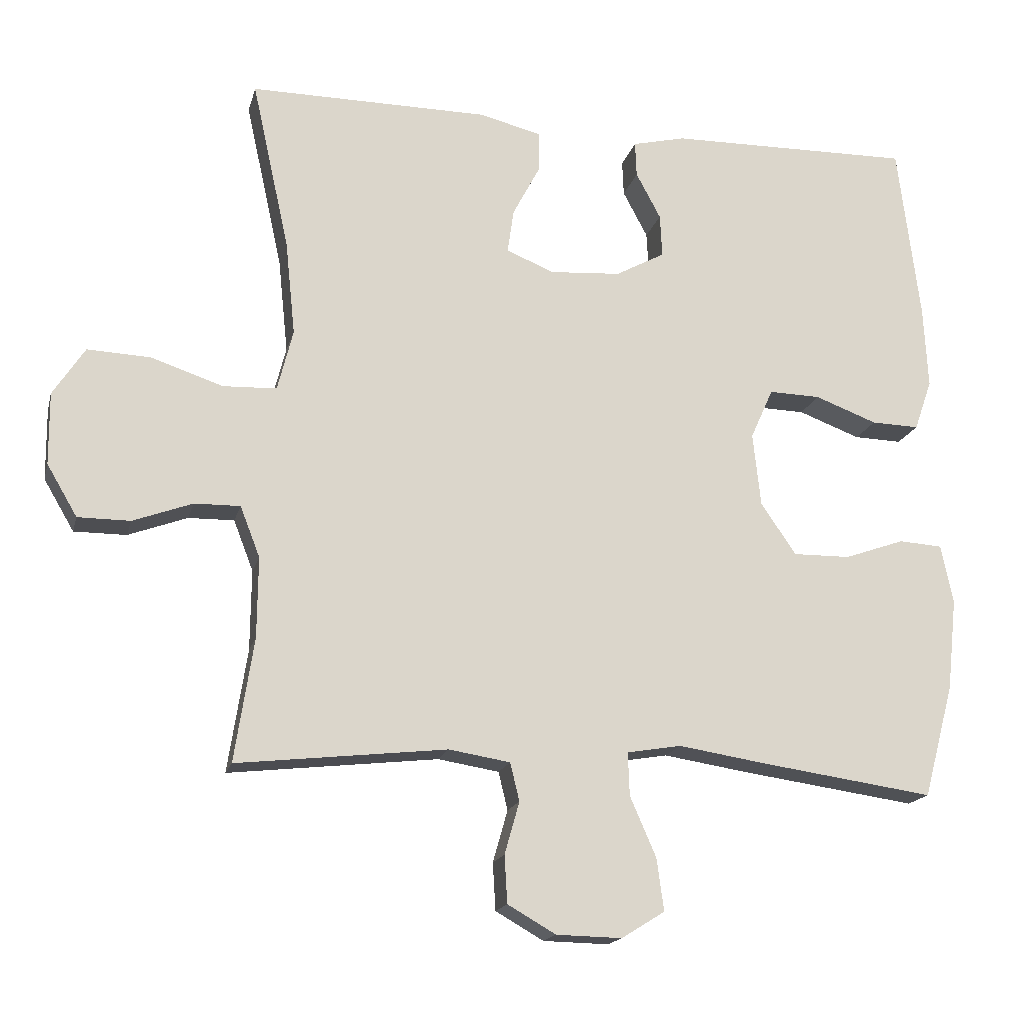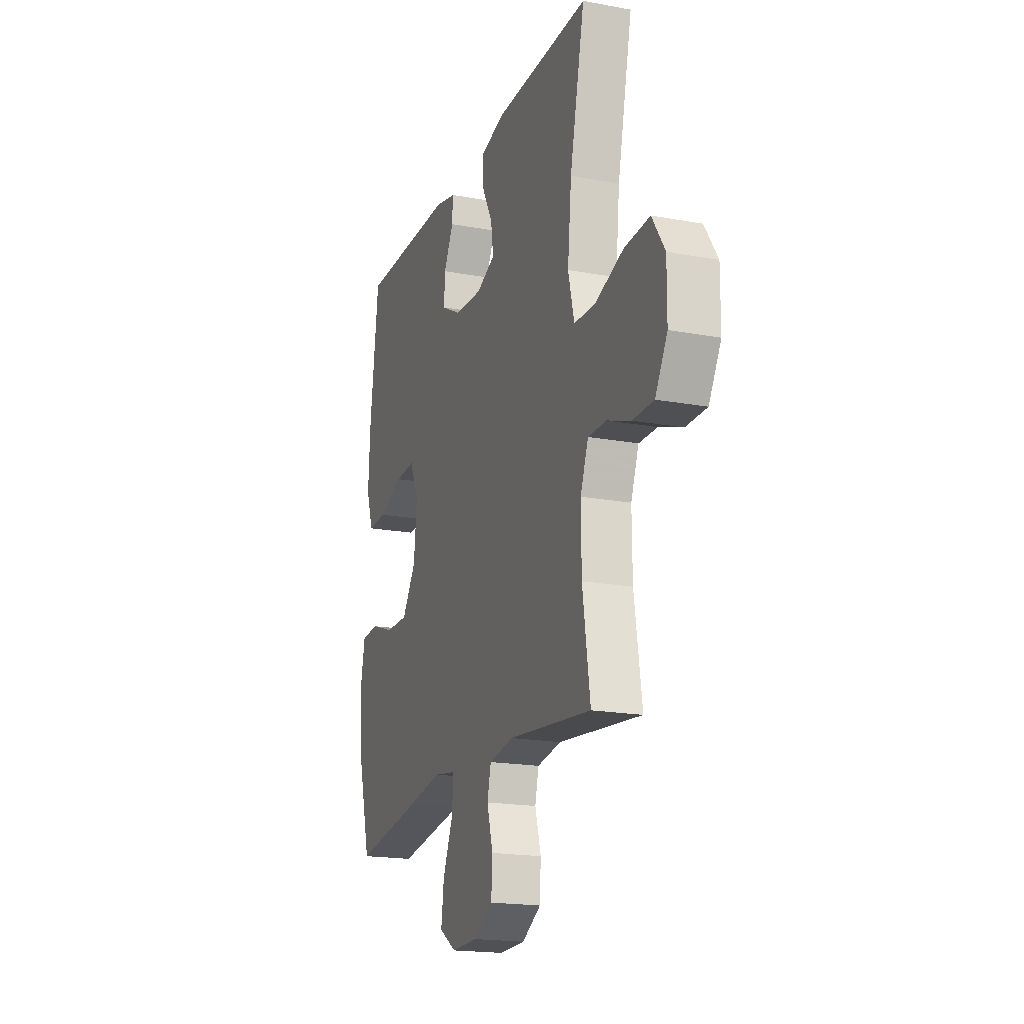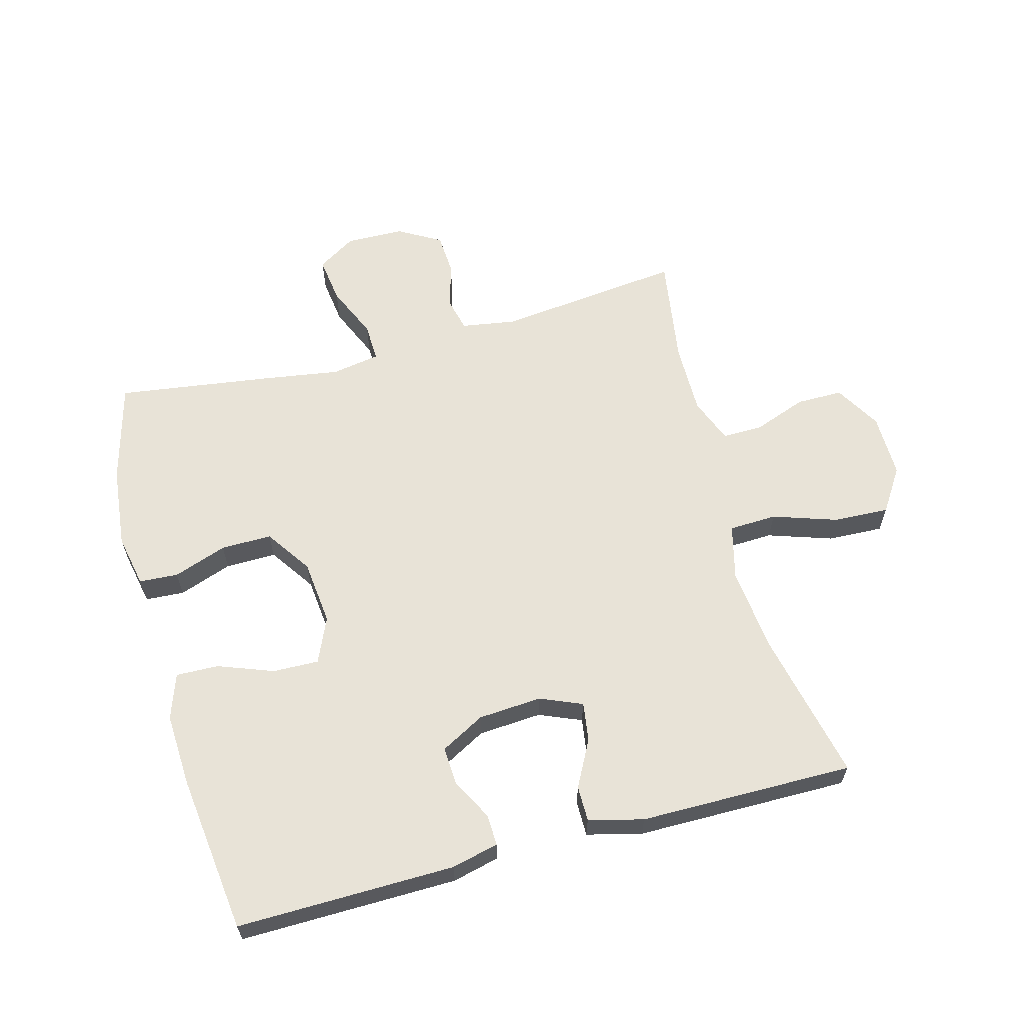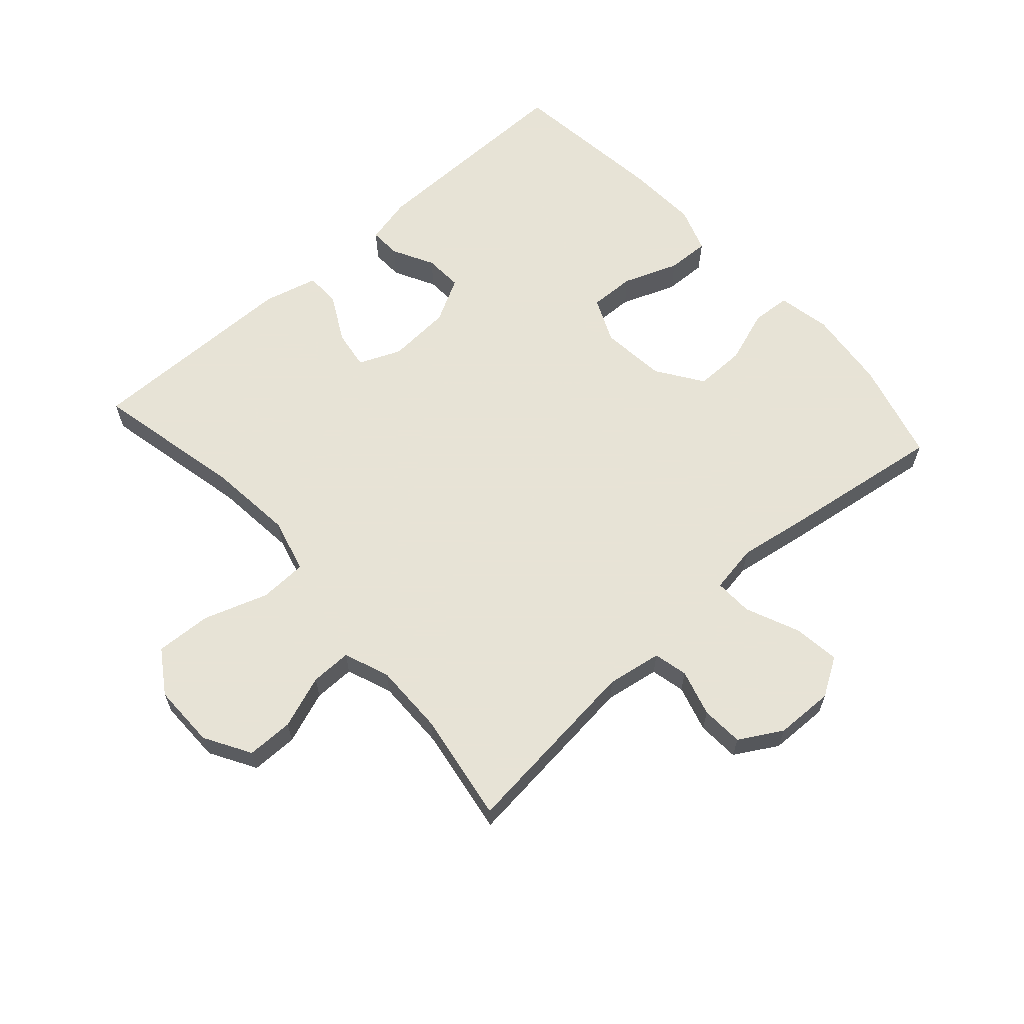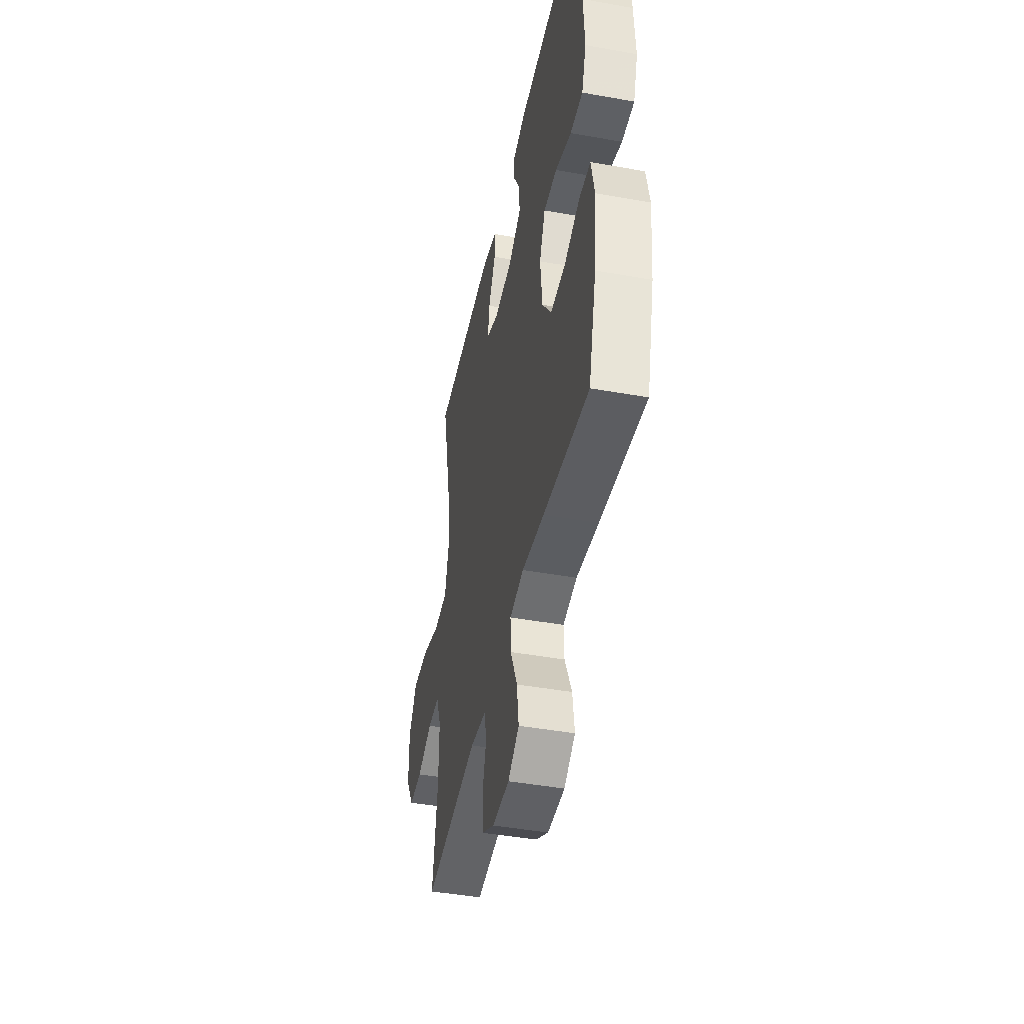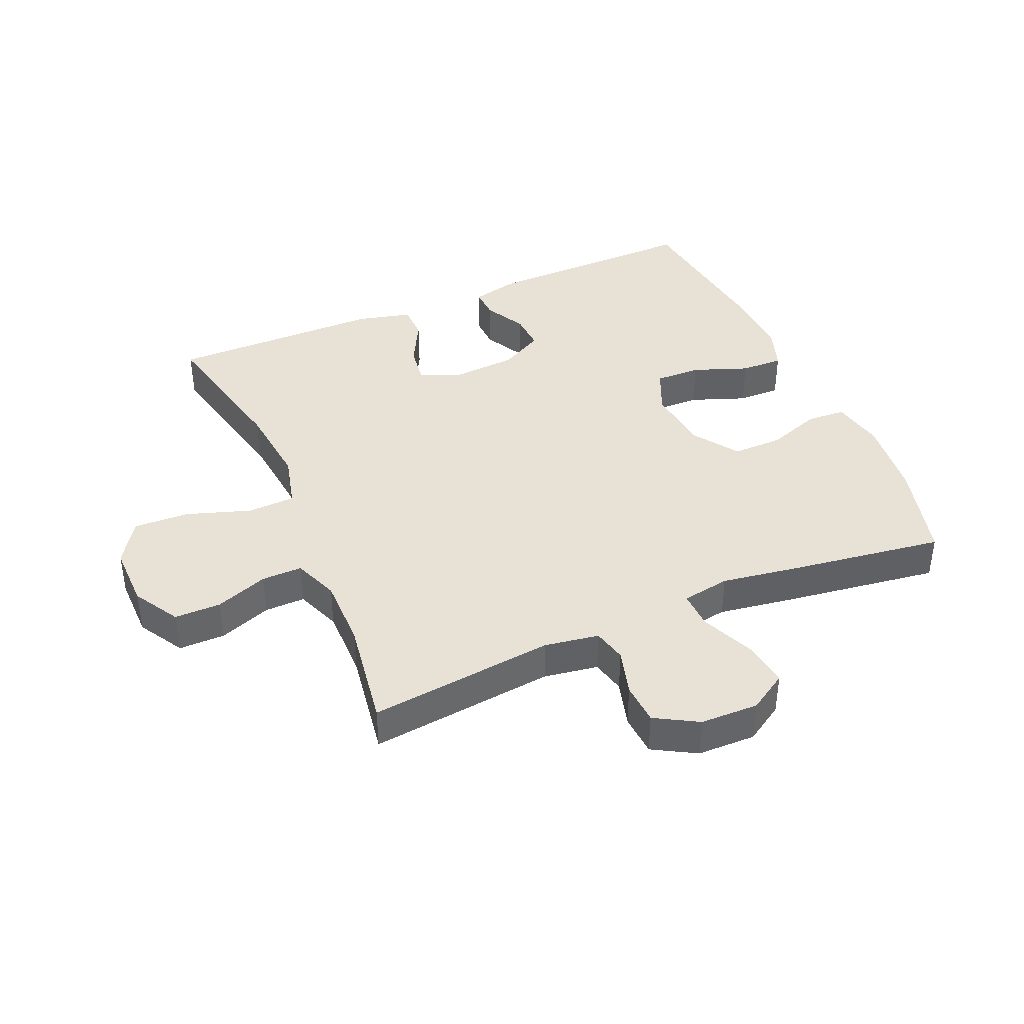
<metadata>
{"format":"obj","ext":"obj","renderer":"f3d","projection":"perspective","resolution":1024,"background":"white","views":[{"elev":-17.1,"azim":166.4,"up":"+Z"},{"elev":-19.0,"azim":70.7,"up":"+Z"},{"elev":62.0,"azim":-15.1,"up":"+Y"},{"elev":62.6,"azim":138.4,"up":"+Y"},{"elev":-44.6,"azim":-101.8,"up":"+Z"},{"elev":40.3,"azim":156.6,"up":"+Y"}]}
</metadata>
<code>
v 0.5 0.07 -0.5
v 0.203 0.07 -0.467
v 0.116 0.07 -0.481
v 0.103 0.07 -0.535
v 0.124 0.07 -0.609
v 0.12 0.07 -0.676
v 0.052 0.07 -0.715
v -0.041 0.07 -0.717
v -0.102 0.07 -0.679
v -0.092 0.07 -0.605
v -0.055 0.07 -0.52
v -0.053 0.07 -0.459
v -0.13 0.07 -0.446
v -0.252 0.07 -0.465
v -0.5 0.07 -0.5
v -0.543 0.07 -0.34
v -0.557 0.07 -0.21
v -0.54 0.07 -0.126
v -0.478 0.07 -0.122
v -0.393 0.07 -0.152
v -0.312 0.07 -0.153
v -0.262 0.07 -0.08
v -0.251 0.07 0.024
v -0.283 0.07 0.096
v -0.356 0.07 0.094
v -0.444 0.07 0.061
v -0.512 0.07 0.059
v -0.537 0.07 0.131
v -0.531 0.07 0.248
v -0.5 0.07 0.5
v -0.153 0.07 0.495
v -0.078 0.07 0.477
v -0.08 0.07 0.427
v -0.115 0.07 0.361
v -0.118 0.07 0.3
v -0.048 0.07 0.262
v 0.053 0.07 0.255
v 0.12 0.07 0.283
v 0.111 0.07 0.345
v 0.072 0.07 0.419
v 0.072 0.07 0.476
v 0.159 0.07 0.498
v 0.5 0.07 0.5
v 0.447 0.07 0.259
v 0.433 0.07 0.125
v 0.455 0.07 0.038
v 0.531 0.07 0.035
v 0.633 0.07 0.069
v 0.722 0.07 0.073
v 0.767 0.07 0.004
v 0.766 0.07 -0.098
v 0.723 0.07 -0.171
v 0.649 0.07 -0.171
v 0.565 0.07 -0.14
v 0.5 0.07 -0.139
v 0.472 0.07 -0.211
v 0.473 0.07 -0.325
v 0.5 0 -0.5
v 0.203 0 -0.467
v 0.116 0 -0.481
v 0.103 0 -0.535
v 0.124 0 -0.609
v 0.12 0 -0.676
v 0.052 0 -0.715
v -0.041 0 -0.717
v -0.102 0 -0.679
v -0.092 0 -0.605
v -0.055 0 -0.52
v -0.053 0 -0.459
v -0.13 0 -0.446
v -0.252 0 -0.465
v -0.5 0 -0.5
v -0.543 0 -0.34
v -0.557 0 -0.21
v -0.54 0 -0.126
v -0.478 0 -0.122
v -0.393 0 -0.152
v -0.312 0 -0.153
v -0.262 0 -0.08
v -0.251 0 0.024
v -0.283 0 0.096
v -0.356 0 0.094
v -0.444 0 0.061
v -0.512 0 0.059
v -0.537 0 0.131
v -0.531 0 0.248
v -0.5 0 0.5
v -0.153 0 0.495
v -0.078 0 0.477
v -0.08 0 0.427
v -0.115 0 0.361
v -0.118 0 0.3
v -0.048 0 0.262
v 0.053 0 0.255
v 0.12 0 0.283
v 0.111 0 0.345
v 0.072 0 0.419
v 0.072 0 0.476
v 0.159 0 0.498
v 0.5 0 0.5
v 0.447 0 0.259
v 0.433 0 0.125
v 0.455 0 0.038
v 0.531 0 0.035
v 0.633 0 0.069
v 0.722 0 0.073
v 0.767 0 0.004
v 0.766 0 -0.098
v 0.723 0 -0.171
v 0.649 0 -0.171
v 0.565 0 -0.14
v 0.5 0 -0.139
v 0.472 0 -0.211
v 0.473 0 -0.325
f 52 53 54
f 51 52 54
f 50 51 54
f 49 50 54
f 48 49 54
f 47 48 54
f 46 47 54 55
f 42 43 44
f 41 42 44
f 40 41 44
f 39 40 44
f 38 39 44 45
f 37 38 45 46
f 32 33 34
f 31 32 34
f 30 31 34
f 29 30 34
f 28 29 34
f 27 28 34
f 26 27 34
f 25 26 34
f 24 25 34 35
f 23 24 35 36
f 18 19 20
f 17 18 20
f 16 17 20
f 15 16 20
f 14 15 20
f 13 14 20
f 12 13 20 21
f 9 10 11
f 8 9 11
f 7 8 11
f 6 7 11
f 5 6 11
f 4 5 11
f 3 4 11 12
f 12 21 22
f 3 12 22
f 2 3 22
f 46 55 56
f 37 46 56
f 36 37 56
f 23 36 56
f 22 23 56
f 2 22 56
f 2 56 57
f 1 2 57
f 111 110 109
f 111 109 108
f 111 108 107
f 111 107 106
f 111 106 105
f 111 105 104
f 112 111 104 103
f 101 100 99
f 101 99 98
f 101 98 97
f 101 97 96
f 102 101 96 95
f 103 102 95 94
f 91 90 89
f 91 89 88
f 91 88 87
f 91 87 86
f 91 86 85
f 91 85 84
f 91 84 83
f 91 83 82
f 92 91 82 81
f 93 92 81 80
f 77 76 75
f 77 75 74
f 77 74 73
f 77 73 72
f 77 72 71
f 77 71 70
f 78 77 70 69
f 68 67 66
f 68 66 65
f 68 65 64
f 68 64 63
f 68 63 62
f 68 62 61
f 69 68 61 60
f 79 78 69
f 79 69 60
f 79 60 59
f 113 112 103
f 113 103 94
f 113 94 93
f 113 93 80
f 113 80 79
f 113 79 59
f 114 113 59
f 114 59 58
f 1 58 59 2
f 2 59 60 3
f 3 60 61 4
f 4 61 62 5
f 5 62 63 6
f 6 63 64 7
f 7 64 65 8
f 8 65 66 9
f 9 66 67 10
f 10 67 68 11
f 11 68 69 12
f 12 69 70 13
f 13 70 71 14
f 14 71 72 15
f 15 72 73 16
f 16 73 74 17
f 17 74 75 18
f 18 75 76 19
f 19 76 77 20
f 20 77 78 21
f 21 78 79 22
f 22 79 80 23
f 23 80 81 24
f 24 81 82 25
f 25 82 83 26
f 26 83 84 27
f 27 84 85 28
f 28 85 86 29
f 29 86 87 30
f 30 87 88 31
f 31 88 89 32
f 32 89 90 33
f 33 90 91 34
f 34 91 92 35
f 35 92 93 36
f 36 93 94 37
f 37 94 95 38
f 38 95 96 39
f 39 96 97 40
f 40 97 98 41
f 41 98 99 42
f 42 99 100 43
f 43 100 101 44
f 44 101 102 45
f 45 102 103 46
f 46 103 104 47
f 47 104 105 48
f 48 105 106 49
f 49 106 107 50
f 50 107 108 51
f 51 108 109 52
f 52 109 110 53
f 53 110 111 54
f 54 111 112 55
f 55 112 113 56
f 56 113 114 57
f 57 114 58 1

</code>
